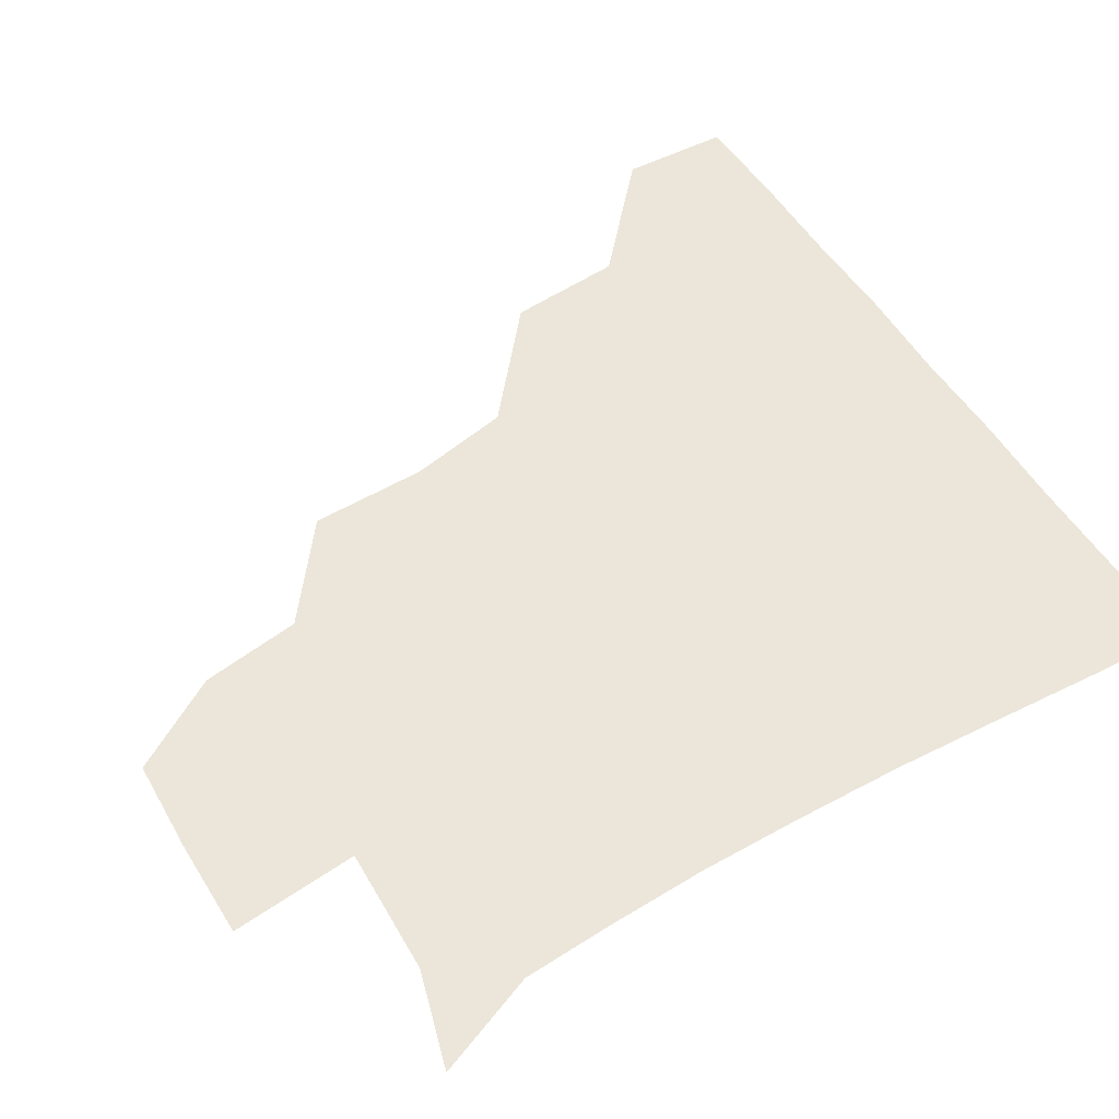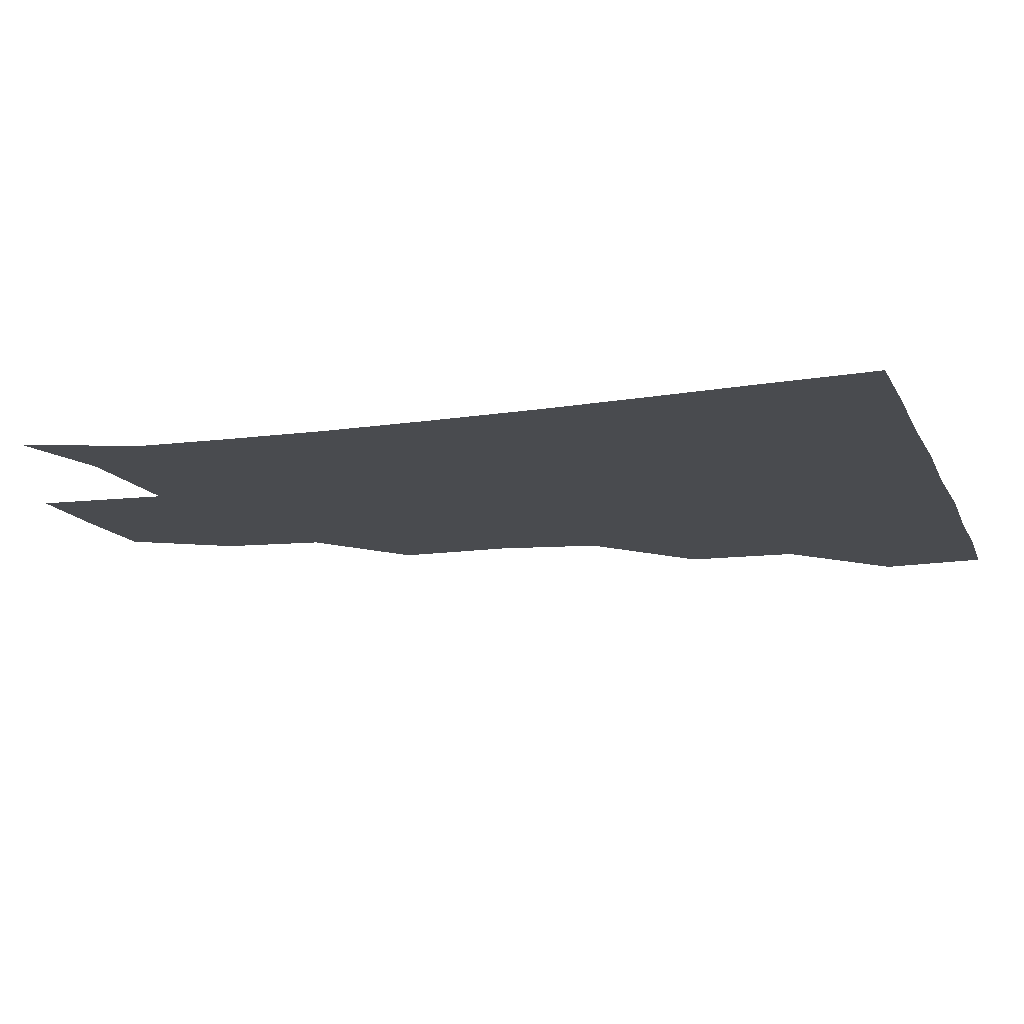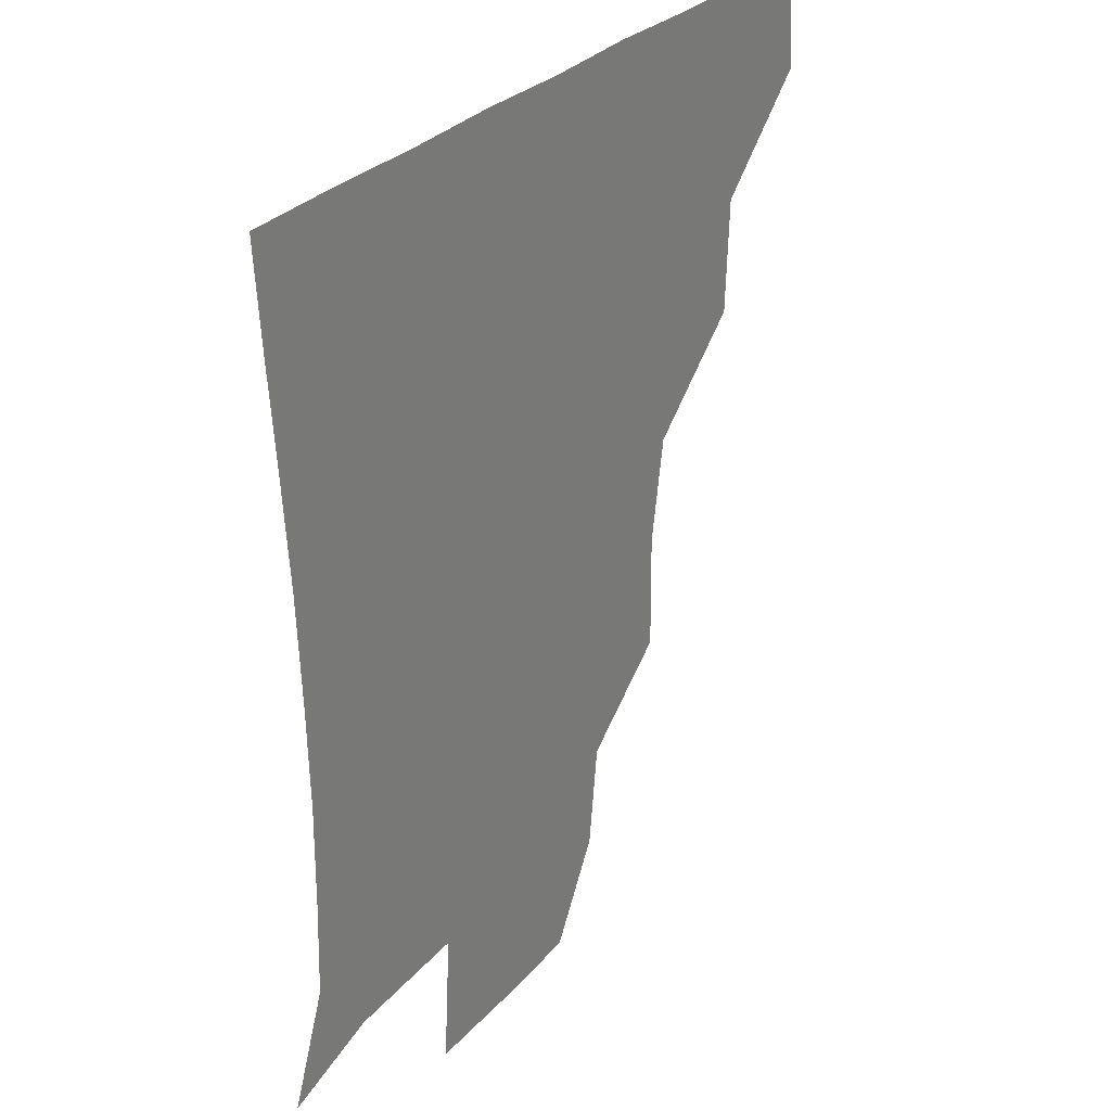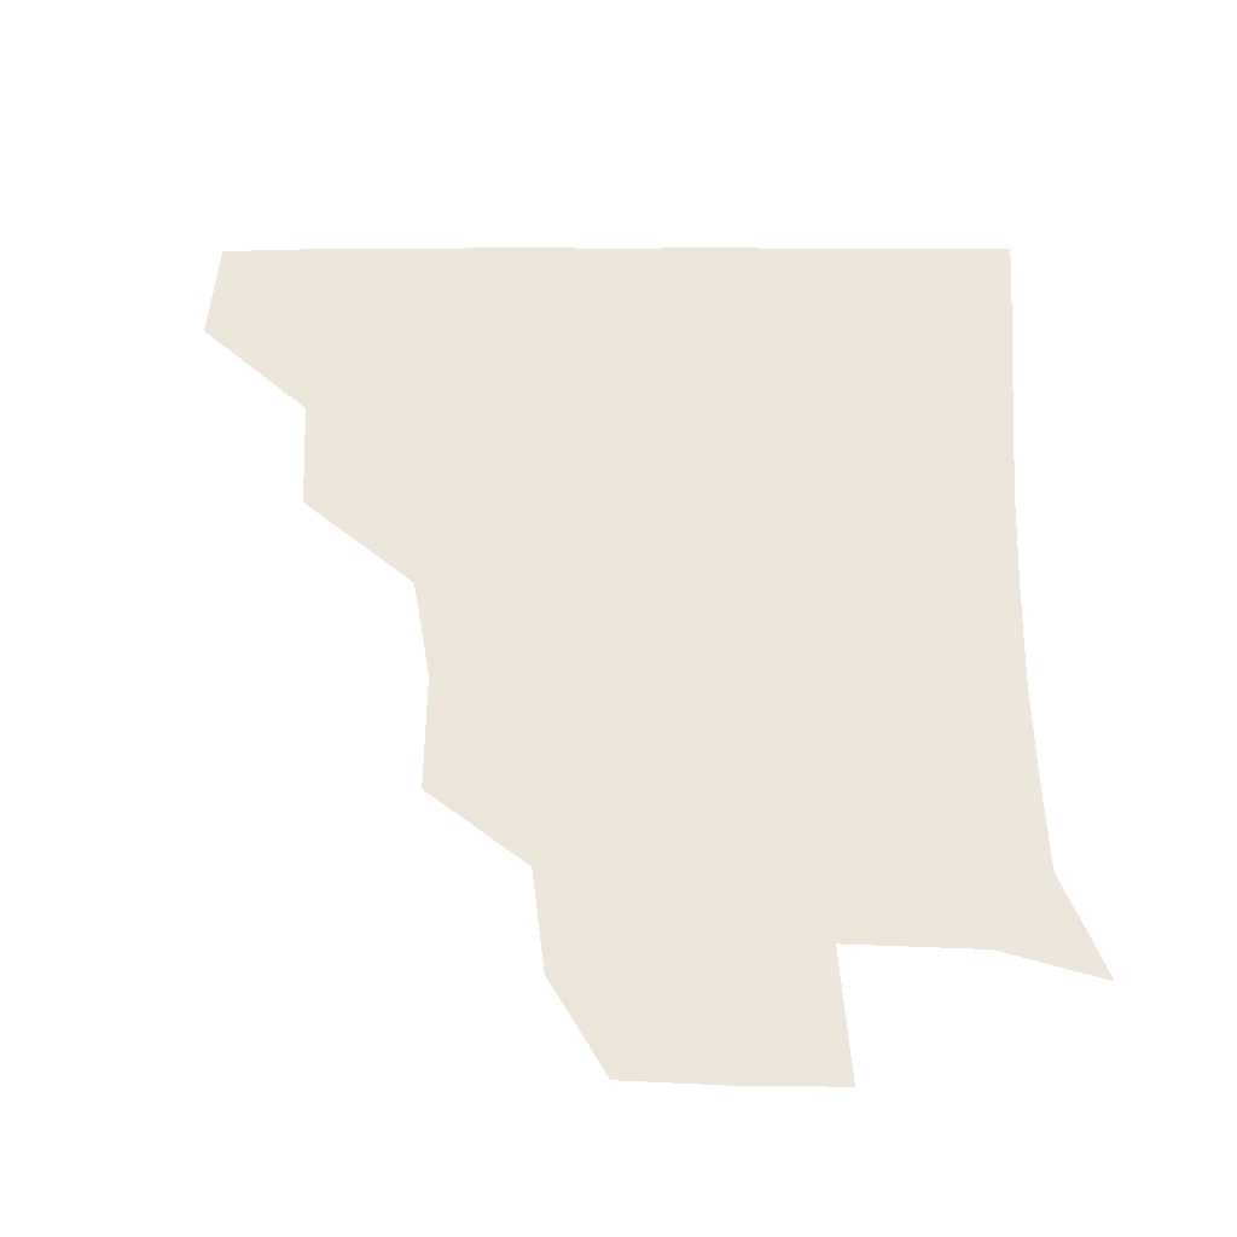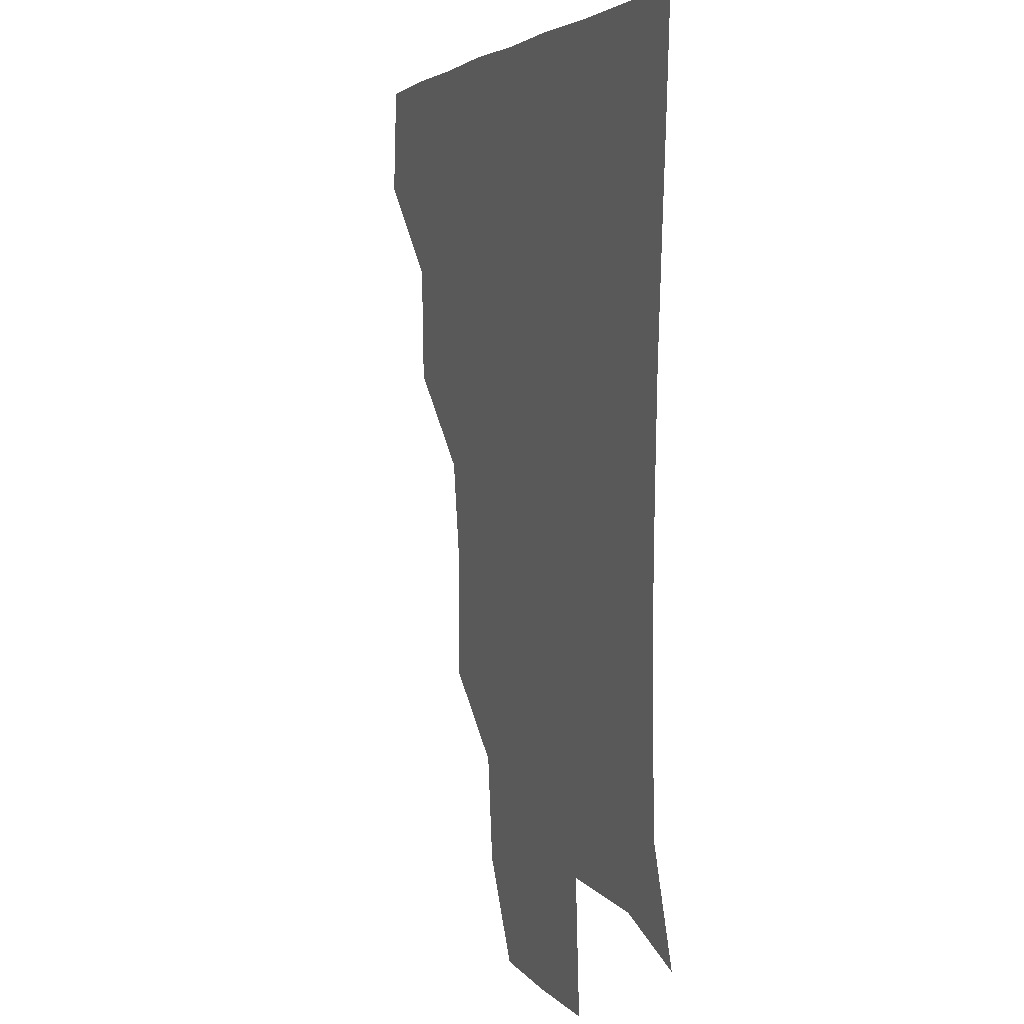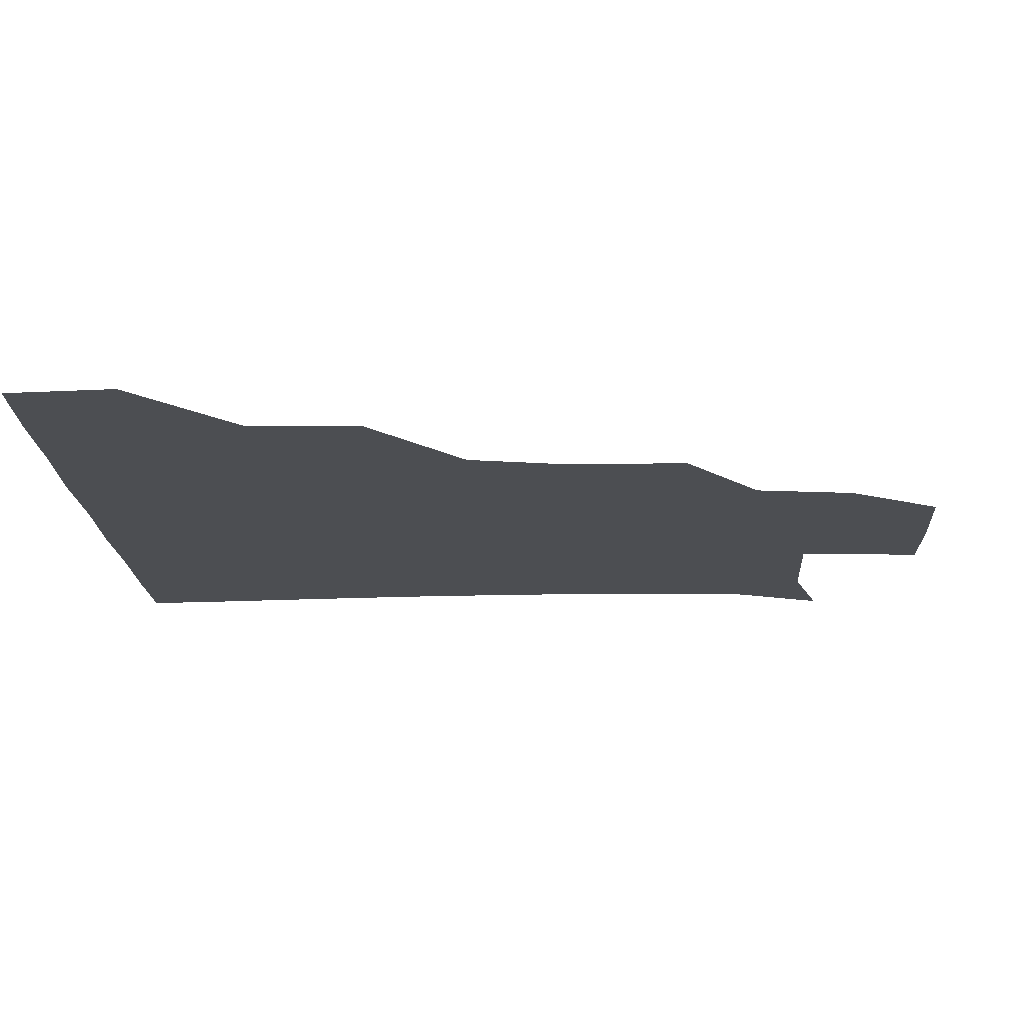
<metadata>
{"format":"obj","ext":"obj","renderer":"f3d","projection":"perspective","resolution":1024,"background":"white","views":[{"elev":55.6,"azim":57.9,"up":"+Z"},{"elev":-13.7,"azim":107.5,"up":"+Z"},{"elev":30.1,"azim":124.2,"up":"+Y"},{"elev":53.5,"azim":-0.1,"up":"+Z"},{"elev":3.3,"azim":70.4,"up":"+Y"},{"elev":-16.5,"azim":-88.5,"up":"+Z"}]}
</metadata>
<code>
v 450.1 387.8 0
v 452.7 420.3 0
v 483.7 323 0
v 482.1 357.7 0
v 483.5 391.9 0
v 481.8 421.2 0
v 520.9 227.7 0
v 521.4 263.3 0
v 516 294.5 0
v 514.9 334 0
v 513.9 363.3 0
v 512.4 391.8 0
v 511.6 421.1 0
v 553.5 173.4 0
v 549.8 204.1 0
v 547.5 243.9 0
v 545.6 271.2 0
v 544.1 303.6 0
v 543 334.3 0
v 543.2 364.1 0
v 542 391.8 0
v 540.9 421.9 0
v 569.7 144.7 0
v 576.7 182.7 0
v 575.3 216.8 0
v 574.3 245.6 0
v 573.3 275.7 0
v 572.8 306.5 0
v 572.3 334.5 0
v 572.1 363.4 0
v 571.9 391.7 0
v 571 421.2 0
v 598.4 143.2 0
v 601.2 184.6 0
v 601.3 216.4 0
v 601.2 247.3 0
v 601 277.2 0
v 601.1 307.1 0
v 601.6 335.2 0
v 601.8 363.7 0
v 601.9 391.7 0
v 600.4 421.6 0
v 628.3 142.8 0
v 625.7 181.8 0
v 627.4 216.4 0
v 627.8 247.6 0
v 628.7 276.5 0
v 629.2 305.4 0
v 629.8 335.8 0
v 630.8 364.3 0
v 631.4 392.1 0
v 631 421 0
v 664.5 180.1 0
v 654.1 214.7 0
v 654 243.5 0
v 654.3 273.9 0
v 655.2 304.6 0
v 657.2 333.8 0
v 658.9 363.3 0
v 660.7 392.7 0
v 661.3 421.1 0
v 693.7 171.1 0
v 681.8 202.6 0
v 680.9 230.2 0
v 680.6 260.7 0
v 681.5 292.3 0
v 683 325.1 0
v 685.5 357.9 0
v 688.3 391.2 0
v 690.4 420.7 0
f 4 5 1
f 1 5 2
f 5 6 2
f 9 10 3
f 3 10 4
f 10 11 4
f 4 11 5
f 11 12 5
f 5 12 6
f 12 13 6
f 15 16 7
f 7 16 8
f 16 17 8
f 8 17 9
f 17 18 9
f 9 18 10
f 18 19 10
f 10 19 11
f 19 20 11
f 11 20 12
f 20 21 12
f 12 21 13
f 21 22 13
f 23 24 14
f 14 24 15
f 24 25 15
f 15 25 16
f 25 26 16
f 16 26 17
f 26 27 17
f 17 27 18
f 27 28 18
f 18 28 19
f 28 29 19
f 19 29 20
f 29 30 20
f 20 30 21
f 30 31 21
f 21 31 22
f 31 32 22
f 23 33 24
f 33 34 24
f 24 34 25
f 34 35 25
f 25 35 26
f 35 36 26
f 26 36 27
f 36 37 27
f 27 37 28
f 37 38 28
f 28 38 29
f 38 39 29
f 29 39 30
f 39 40 30
f 30 40 31
f 40 41 31
f 31 41 32
f 41 42 32
f 33 43 34
f 43 44 34
f 34 44 35
f 44 45 35
f 35 45 36
f 45 46 36
f 36 46 37
f 46 47 37
f 37 47 38
f 47 48 38
f 38 48 39
f 48 49 39
f 39 49 40
f 49 50 40
f 40 50 41
f 50 51 41
f 41 51 42
f 51 52 42
f 44 53 45
f 53 54 45
f 45 54 46
f 54 55 46
f 46 55 47
f 55 56 47
f 47 56 48
f 56 57 48
f 48 57 49
f 57 58 49
f 49 58 50
f 58 59 50
f 50 59 51
f 59 60 51
f 51 60 52
f 60 61 52
f 53 62 54
f 62 63 54
f 54 63 55
f 63 64 55
f 55 64 56
f 64 65 56
f 56 65 57
f 65 66 57
f 57 66 58
f 66 67 58
f 58 67 59
f 67 68 59
f 59 68 60
f 68 69 60
f 60 69 61
f 69 70 61

</code>
